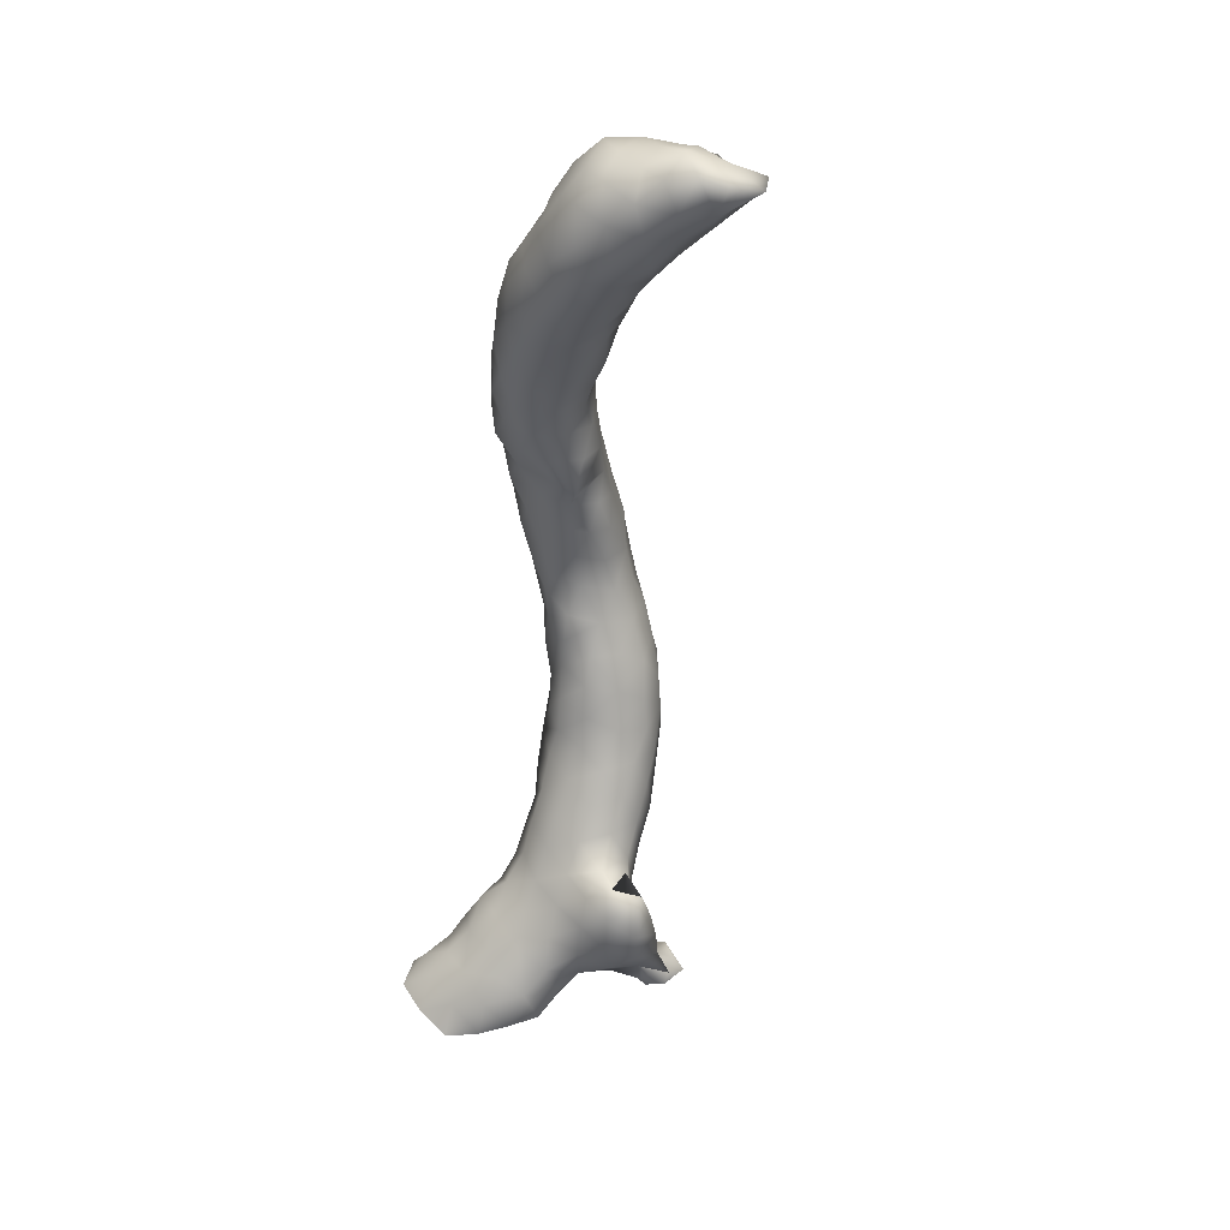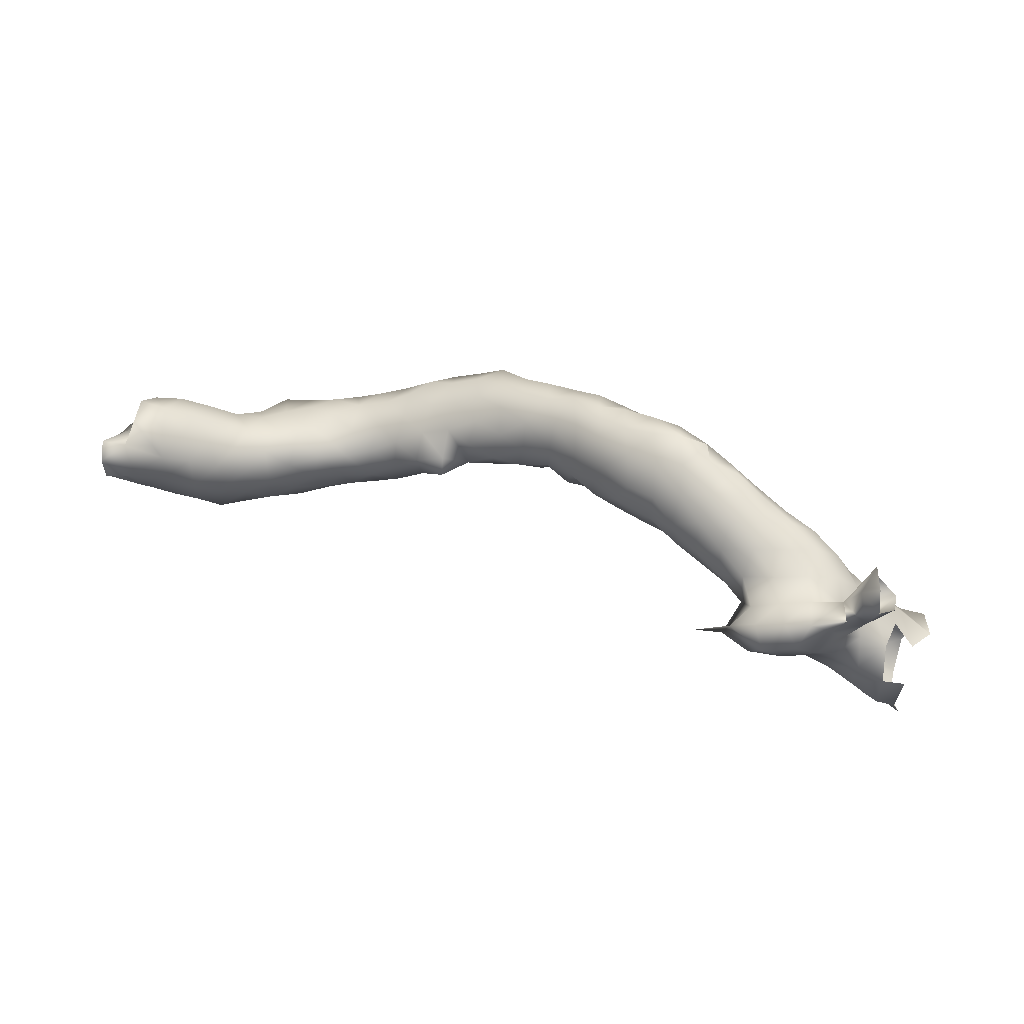
<metadata>
{"format":"obj","ext":"obj","renderer":"f3d","projection":"perspective","resolution":1024,"background":"white","views":[{"elev":-44.8,"azim":-104.7,"up":"+Y"},{"elev":73.8,"azim":4.6,"up":"+Z"}]}
</metadata>
<code>
v -62.08 -45.1 -4.633
v -62.51 -44.96 -4.823
v -61.99 -44.72 -5.073
v -61.67 -44.95 -4.746
v -62.5 -45.1 -4.305
v -62.02 -44.96 -4.11
v -61.56 -44.89 -4.311
v -62.96 -44.97 -4.549
v -62.94 -44.63 -4.936
v -62.43 -44.56 -5.108
v -62.12 -44.16 -5.274
v -61.62 -44.36 -5.311
v -61.46 -44.74 -5.078
v -61.13 -44.84 -4.678
v -62.94 -45.08 -4.016
v -62.47 -45 -3.784
v -62.08 -44.67 -3.661
v -61.6 -44.66 -3.859
v -61.14 -44.71 -4.106
v -63.4 -44.64 -4.69
v -63.36 -44.97 -4.248
v -63.2 -44.16 -4.879
v -62.71 -44.18 -5.082
v -62.47 -43.78 -5.144
v -62.06 -43.58 -5.15
v -61.64 -43.87 -5.368
v -61.14 -44.14 -5.446
v -61.05 -44.6 -5.226
v -60.65 -44.67 -4.917
v -60.71 -44.7 -4.413
v -63.42 -45.1 -3.697
v -62.97 -44.96 -3.532
v -62.54 -44.64 -3.411
v -61.77 -44.23 -3.652
v -62.23 -44.18 -3.454
v -61.22 -44.25 -3.745
v -60.76 -44.43 -3.954
v -63.56 -44.14 -4.52
v -63.63 -44.53 -4.226
v -63.76 -44.9 -3.97
v -63.41 -43.67 -4.679
v -62.96 -43.7 -4.968
v -62.54 -43.41 -4.793
v -61.59 -43.4 -5.205
v -61.98 -43.25 -4.751
v -61.14 -43.62 -5.435
v -60.64 -43.87 -5.476
v -60.6 -44.35 -5.331
v -60.13 -44.44 -5.084
v -60.2 -44.57 -4.638
v -60.31 -44.52 -4.185
v -63.99 -45.01 -3.585
v -63.51 -45.08 -3.198
v -63 -44.7 -3.166
v -62.67 -44.18 -3.251
v -61.59 -43.82 -3.825
v -62.08 -43.75 -3.704
v -62.58 -43.72 -3.463
v -61.09 -43.73 -3.897
v -60.7 -44 -3.757
v -60.24 -44.26 -3.827
v -63.76 -44.13 -4.011
v -63.57 -43.69 -4.201
v -64.03 -44.55 -3.757
v -63.06 -43.35 -4.567
v -62.79 -43.3 -4.187
v -62.32 -43.35 -4.377
v -61.1 -43.12 -5.222
v -61.49 -43.05 -4.909
v -61.92 -43.43 -4.131
v -61.53 -43.23 -4.486
v -60.65 -43.38 -5.361
v -60.12 -44.08 -5.411
v -60.15 -43.59 -5.39
v -59.61 -44.24 -5.191
v -59.67 -44.43 -4.738
v -59.82 -44.43 -4.264
v -63.98 -45.12 -3.198
v -64.01 -44.57 -3.15
v -63.98 -44.99 -2.698
v -63.61 -44.65 -2.753
v -63.51 -44.18 -2.746
v -63.04 -44.18 -3.028
v -63.07 -43.74 -3.213
v -61.42 -43.47 -4.112
v -62.4 -43.4 -3.857
v -62.89 -43.37 -3.659
v -61.01 -43.25 -4.292
v -60.63 -43.55 -3.985
v -60.18 -43.8 -3.866
v -59.73 -44.17 -3.874
v -63.92 -44.17 -3.534
v -63.63 -43.77 -3.662
v -63.3 -43.34 -4.047
v -60.64 -42.99 -5.024
v -61.08 -42.86 -4.683
v -60.17 -43.13 -5.186
v -59.63 -43.78 -5.344
v -59.67 -43.3 -5.253
v -59.12 -43.96 -5.209
v -59.16 -44.32 -4.839
v -59.28 -44.37 -4.304
v -63.64 -44.18 -3.198
v -63.99 -44.64 -2.637
v -63.52 -43.65 -3.136
v -63.35 -43.43 -3.51
v -60.6 -42.89 -4.557
v -60.53 -43.16 -4.197
v -60.09 -43.34 -3.981
v -59.68 -43.65 -3.834
v -59.26 -44.04 -3.87
v -60.15 -42.83 -4.767
v -59.69 -42.93 -4.929
v -59.15 -43.47 -5.241
v -59.19 -43.04 -5.054
v -58.65 -43.54 -5.148
v -58.65 -44.02 -4.943
v -58.73 -44.33 -4.525
v -58.8 -44.24 -4.039
v -60.09 -42.93 -4.265
v -59.59 -43.12 -3.974
v -59.2 -43.53 -3.716
v -58.79 -43.89 -3.65
v -59.67 -42.8 -4.421
v -59.26 -42.7 -4.72
v -58.7 -43.03 -4.985
v -58.15 -43.73 -4.965
v -58.22 -43.21 -4.946
v -58.22 -44.11 -4.608
v -58.27 -44.31 -4.155
v -58.38 -44.21 -3.676
v -59.08 -43.07 -3.843
v -59.21 -42.76 -4.211
v -58.69 -43.41 -3.557
v -58.3 -43.76 -3.402
v -58.79 -42.67 -4.61
v -58.29 -42.71 -4.657
v -57.74 -43.87 -4.532
v -57.72 -43.43 -4.761
v -57.83 -42.96 -4.687
v -57.8 -44.13 -4.097
v -57.88 -44.46 -3.698
v -57.88 -44.18 -3.527
v -58.71 -42.65 -4.099
v -58.63 -42.93 -3.666
v -58.21 -43.2 -3.387
v -57.82 -43.71 -3.227
v -58.25 -42.5 -4.167
v -57.78 -42.64 -4.347
v -57.25 -43.59 -4.543
v -57.34 -43.9 -4.112
v -57.32 -43.03 -4.501
v -57.42 -44.19 -3.661
v -58.26 -42.66 -3.657
v -57.73 -43.21 -3.16
v -57.84 -42.75 -3.396
v -57.42 -43.99 -3.198
v -57.31 -43.6 -2.979
v -57.81 -42.44 -3.854
v -57.32 -42.6 -4.118
v -56.84 -43.79 -4.179
v -56.8 -43.31 -4.393
v -56.91 -44.14 -3.76
v -56.86 -42.84 -4.205
v -56.96 -44.19 -3.227
v -57.37 -42.72 -3.166
v -57.28 -43.14 -2.948
v -57.36 -42.44 -3.591
v -56.84 -43.86 -2.863
v -56.87 -43.39 -2.67
v -56.88 -42.51 -3.768
v -56.33 -43.58 -4.155
v -56.43 -44 -3.872
v -56.33 -43.09 -4.146
v -56.48 -44.25 -3.359
v -56.44 -42.74 -3.867
v -56.4 -44.13 -2.842
v -56.89 -42.46 -3.231
v -56.88 -42.88 -2.883
v -56.39 -43.72 -2.496
v -56.47 -43.13 -2.548
v -56.41 -42.57 -3.416
v -55.85 -43.28 -3.968
v -55.89 -43.78 -3.878
v -56.05 -44.2 -3.592
v -55.95 -42.85 -3.679
v -55.95 -44.3 -3.084
v -55.91 -44.21 -2.555
v -56.43 -42.73 -2.93
v -55.88 -43.81 -2.266
v -56.02 -43.3 -2.334
v -55.99 -42.87 -2.683
v -55.95 -42.73 -3.18
v -55.48 -43.12 -3.593
v -55.39 -43.63 -3.697
v -55.57 -44.14 -3.572
v -55.5 -42.9 -3.126
v -55.54 -44.56 -3.215
v -55.51 -44.57 -2.681
v -55.46 -44.34 -2.158
v -55.56 -43.34 -2.114
v -55.48 -43.85 -1.963
v -55.55 -43 -2.553
v -55.04 -43.3 -3.302
v -55.12 -44.23 -3.42
v -54.93 -43.78 -3.467
v -55.1 -43.06 -2.842
v -55.06 -44.65 -3.158
v -55.05 -44.9 -2.72
v -55.11 -44.75 -2.265
v -54.94 -44.64 -1.825
v -55.08 -44.11 -1.736
v -55.08 -43.15 -2.325
v -55.08 -43.52 -1.894
v -54.51 -43.65 -3.192
v -54.69 -43.35 -2.806
v -54.58 -44.22 -3.341
v -54.59 -44.72 -3.059
v -54.62 -45.13 -2.693
v -54.66 -45.14 -2.177
v -54.49 -45.03 -1.708
v -54.55 -44.51 -1.488
v -54.62 -44.01 -1.529
v -54.63 -43.58 -1.776
v -54.63 -43.34 -2.282
v -54.12 -44 -3.037
v -54.2 -43.61 -2.678
v -54.12 -44.5 -3.137
v -54.17 -45.03 -2.98
v -54.2 -45.37 -2.547
v -54.1 -45.44 -2.051
v -54.05 -45.24 -1.553
v -54.09 -44.73 -1.33
v -54.11 -44.13 -1.36
v -54.13 -43.71 -1.697
v -54.22 -43.54 -2.173
v -53.6 -44.29 -3.029
v -53.7 -43.94 -2.663
v -53.8 -43.77 -2.194
v -53.68 -44.79 -3.054
v -53.7 -45.26 -2.897
v -53.71 -45.59 -2.524
v -53.58 -45.86 -2.141
v -53.71 -45.66 -1.673
v -53.61 -45.24 -1.299
v -53.61 -44.73 -1.201
v -53.67 -44.18 -1.213
v -53.67 -43.84 -1.698
v -53.17 -44.78 -3.033
v -53.21 -44.32 -2.68
v -53.37 -44.07 -2.201
v -53.21 -45.35 -2.922
v -53.21 -45.81 -2.608
v -53.08 -46.18 -2.229
v -53.28 -46.06 -1.73
v -53.26 -45.68 -1.336
v -53.09 -45.18 -1.151
v -53.2 -44.29 -1.261
v -53.13 -44.65 -1.173
v -53.16 -44.13 -1.698
v -52.71 -45.11 -2.999
v -52.75 -44.64 -2.683
v -52.9 -44.36 -2.202
v -52.76 -45.67 -2.926
v -52.73 -46.15 -2.66
v -52.59 -46.52 -2.276
v -52.83 -46.45 -1.816
v -52.85 -46.12 -1.394
v -52.74 -45.69 -1.145
v -52.61 -44.78 -1.302
v -52.55 -45.23 -1.158
v -52.74 -44.46 -1.678
v -52.29 -44.97 -2.636
v -52.26 -45.43 -2.927
v -52.46 -44.66 -2.201
v -52.28 -45.98 -2.972
v -52.23 -46.45 -2.706
v -52.14 -46.85 -2.355
v -52.42 -46.89 -1.867
v -52.45 -46.55 -1.445
v -52.31 -46.11 -1.212
v -52.16 -45.63 -1.198
v -52.27 -44.82 -1.749
v -52.11 -45.17 -1.432
v -51.81 -45.3 -2.607
v -51.98 -45.03 -2.174
v -51.78 -45.69 -2.987
v -51.79 -46.25 -2.988
v -51.73 -46.74 -2.773
v -51.73 -47.16 -2.407
v -52.24 -47.33 -2.064
v -52.73 -47.48 -1.775
v -52.3 -47.07 -1.404
v -51.94 -46.57 -1.243
v -51.75 -46.07 -1.216
v -51.64 -45.57 -1.363
v -51.72 -45.23 -1.765
v -51.3 -45.55 -2.67
v -51.44 -45.35 -2.19
v -51.33 -45.96 -3.04
v -51.33 -46.54 -3.158
v -51.31 -47.08 -2.829
v -51.28 -47.45 -2.42
v -51.77 -47.54 -2.036
v -52.28 -47.78 -1.724
v -52.66 -47.46 -1.275
v -53.2 -47.48 -1.68
v -51.83 -47.05 -1.111
v -52.26 -47.46 -1.026
v -51.35 -46.51 -1.221
v -51.21 -46 -1.364
v -51.22 -45.57 -1.718
v -50.82 -45.81 -2.696
v -50.96 -45.68 -2.189
v -50.87 -46.08 -3.151
v -50.85 -46.51 -3.456
v -51 -47 -3.239
v -50.9 -47.51 -2.834
v -50.83 -47.78 -2.365
v -51.28 -47.71 -1.958
v -51.71 -47.85 -1.612
v -52.1 -47.86 -1.238
v -51.32 -46.99 -1.094
v -51.79 -47.46 -0.8065
v -50.78 -46.98 -1.225
v -50.81 -46.45 -1.401
v -50.78 -45.99 -1.728
v -50.36 -46.08 -2.692
v -50.53 -46.07 -2.22
v -50.36 -46.17 -3.21
v -50.35 -46.52 -3.603
v -50.52 -47 -3.578
v -50.66 -47.38 -3.294
v -50.46 -47.77 -3.046
v -50.37 -48 -2.608
v -50.34 -47.83 -2.067
v -50.79 -47.68 -1.814
v -51.17 -47.78 -1.411
v -51.55 -47.81 -1.082
v -51.38 -47.5 -0.6642
v -50.83 -47.03 -0.7688
v -50.72 -47.5 -1.297
v -50.48 -46.89 -1.595
v -50.48 -47.4 -0.6984
v -50.43 -46.46 -1.873
v -49.91 -46.28 -2.832
v -50.04 -46.47 -2.32
v -49.87 -46.34 -3.375
v -49.91 -46.68 -3.782
v -50.09 -47.15 -3.832
v -50.2 -47.59 -3.556
v -50.03 -48.04 -3.19
v -49.89 -48.27 -2.72
v -49.88 -48 -2.253
v -50.37 -47.38 -1.709
v -49.9 -47.47 -1.92
v -50.99 -47.52 -0.8973
v -50.85 -47.46 -0.327
v -50.4 -46.99 -0.9731
v -50.33 -46.55 -0.6495
v -50.65 -46.99 -0.1984
v -50.39 -46.51 -0.2473
v -50.08 -46.93 -1.96
v -49.96 -46.85 -0.7833
v -50.33 -47.31 -0.2521
v -50.04 -47.17 -0.5055
v -49.45 -46.47 -3.106
v -49.51 -46.61 -2.698
v -49.67 -46.95 -2.3
v -49.43 -46.49 -3.704
v -49.64 -46.95 -4.14
v -49.76 -47.5 -4.03
v -49.77 -47.94 -3.66
v -49.5 -48.23 -3.138
v -49.43 -47.94 -2.647
v -50.38 -46.99 0.05369
v -48.98 -46.51 -3.226
v -48.98 -46.99 -2.71
v -49.31 -47.28 -2.576
v -49.18 -46.77 -4.229
v -48.97 -46.52 -3.843
v -49.28 -47.34 -4.391
v -49.39 -47.87 -4.107
v -49.32 -48.24 -3.652
f 1 2 3
f 3 4 1
f 2 1 5
f 5 1 6
f 6 1 7
f 7 1 4
f 2 8 9
f 10 2 9
f 2 10 3
f 5 8 2
f 10 11 3
f 13 3 12
f 12 3 11
f 3 13 4
f 4 13 14
f 7 4 14
f 15 8 5
f 16 15 5
f 16 5 6
f 16 6 17
f 7 18 6
f 18 17 6
f 7 14 19
f 19 18 7
f 20 9 8
f 21 8 15
f 20 8 21
f 22 9 20
f 9 22 23
f 9 23 10
f 23 11 10
f 24 11 23
f 11 25 26
f 11 26 12
f 11 24 25
f 28 12 27
f 13 12 28
f 12 26 27
f 14 13 28
f 28 29 14
f 29 30 14
f 30 19 14
f 31 21 15
f 31 15 32
f 32 15 16
f 16 33 32
f 17 33 16
f 34 17 18
f 35 33 17
f 17 34 35
f 34 18 36
f 18 19 36
f 36 19 37
f 19 30 37
f 22 20 38
f 39 20 21
f 38 20 39
f 40 21 31
f 40 39 21
f 42 22 41
f 41 22 38
f 22 42 23
f 23 42 24
f 24 42 43
f 25 24 43
f 26 25 44
f 45 25 43
f 45 44 25
f 27 26 46
f 26 44 46
f 47 48 27
f 48 28 27
f 27 46 47
f 28 48 29
f 49 29 48
f 50 29 49
f 50 30 29
f 30 50 51
f 51 37 30
f 40 31 52
f 53 52 31
f 53 31 32
f 53 32 54
f 33 54 32
f 33 55 54
f 55 33 35
f 57 34 56
f 34 36 56
f 34 57 35
f 35 58 55
f 57 58 35
f 56 36 59
f 59 36 60
f 36 37 60
f 61 37 51
f 37 61 60
f 62 38 39
f 41 38 63
f 63 38 62
f 64 39 40
f 39 64 62
f 40 52 64
f 41 65 42
f 41 63 65
f 43 42 65
f 43 66 67
f 65 66 43
f 43 67 45
f 44 68 46
f 45 69 44
f 44 69 68
f 45 67 70
f 71 45 70
f 45 71 69
f 47 46 72
f 46 68 72
f 73 48 47
f 73 47 74
f 47 72 74
f 49 48 73
f 75 49 73
f 76 49 75
f 50 49 76
f 77 50 76
f 51 50 77
f 77 61 51
f 78 52 53
f 52 79 64
f 52 78 79
f 53 80 78
f 81 80 53
f 54 81 53
f 82 81 54
f 82 54 83
f 83 54 55
f 84 55 58
f 55 84 83
f 85 70 56
f 56 70 57
f 59 85 56
f 57 70 86
f 57 86 58
f 86 87 58
f 58 87 84
f 88 85 59
f 89 88 59
f 59 60 89
f 89 60 90
f 60 61 90
f 77 91 61
f 90 61 91
f 64 92 62
f 62 93 63
f 62 92 93
f 63 94 65
f 93 94 63
f 79 92 64
f 65 94 66
f 94 87 66
f 66 87 86
f 66 86 67
f 86 70 67
f 72 68 95
f 68 69 96
f 68 96 95
f 96 69 71
f 85 71 70
f 85 88 71
f 96 71 88
f 72 95 97
f 72 97 74
f 73 74 98
f 73 98 75
f 74 97 99
f 74 99 98
f 100 75 98
f 75 100 101
f 75 101 76
f 102 76 101
f 77 76 102
f 102 91 77
f 78 80 79
f 79 103 92
f 79 80 104
f 103 79 104
f 81 104 80
f 103 81 82
f 103 104 81
f 82 105 103
f 83 105 82
f 84 105 83
f 105 84 106
f 84 87 106
f 94 106 87
f 107 96 88
f 108 107 88
f 108 88 89
f 109 89 90
f 108 89 109
f 90 91 110
f 109 90 110
f 111 91 102
f 110 91 111
f 93 92 103
f 106 94 93
f 93 103 105
f 105 106 93
f 95 96 107
f 95 107 112
f 95 112 97
f 97 113 99
f 97 112 113
f 114 100 98
f 98 99 114
f 114 99 115
f 99 113 115
f 116 100 114
f 117 101 100
f 100 116 117
f 118 101 117
f 102 101 118
f 102 118 119
f 119 111 102
f 107 120 112
f 108 120 107
f 108 109 120
f 109 110 121
f 121 120 109
f 110 111 122
f 121 110 122
f 123 111 119
f 123 122 111
f 124 112 120
f 113 112 124
f 113 125 115
f 125 113 124
f 115 126 114
f 116 114 126
f 126 115 125
f 117 116 127
f 127 116 128
f 128 116 126
f 129 118 117
f 117 127 129
f 118 130 119
f 129 130 118
f 131 119 130
f 131 123 119
f 124 120 121
f 121 122 132
f 133 121 132
f 133 124 121
f 122 123 134
f 134 132 122
f 134 123 135
f 123 131 135
f 124 133 125
f 136 126 125
f 125 133 136
f 128 126 137
f 126 136 137
f 138 129 127
f 127 128 139
f 127 139 138
f 137 140 128
f 128 140 139
f 138 141 129
f 141 130 129
f 130 142 131
f 141 142 130
f 143 131 142
f 135 131 143
f 132 144 133
f 132 145 144
f 134 145 132
f 133 144 136
f 146 134 135
f 145 134 146
f 135 143 147
f 146 135 147
f 136 144 137
f 137 144 148
f 149 137 148
f 140 137 149
f 138 139 150
f 138 151 141
f 150 151 138
f 150 139 152
f 152 139 140
f 152 140 149
f 153 142 141
f 141 151 153
f 153 143 142
f 153 147 143
f 145 154 144
f 144 154 148
f 154 145 146
f 155 146 147
f 156 146 155
f 154 146 156
f 157 147 153
f 147 157 158
f 158 155 147
f 148 154 159
f 148 159 149
f 160 152 149
f 149 159 160
f 161 151 150
f 150 152 162
f 150 162 161
f 153 151 163
f 151 161 163
f 160 164 152
f 164 162 152
f 165 153 163
f 153 165 157
f 159 154 156
f 156 155 166
f 158 167 155
f 167 166 155
f 159 156 168
f 156 166 168
f 158 157 169
f 157 165 169
f 169 170 158
f 158 170 167
f 160 159 168
f 171 160 168
f 164 160 171
f 172 161 162
f 163 161 173
f 161 172 173
f 174 172 162
f 174 162 164
f 175 163 173
f 165 163 175
f 164 176 174
f 176 164 171
f 175 177 165
f 177 169 165
f 168 166 178
f 167 179 166
f 178 166 179
f 167 170 179
f 168 178 171
f 169 177 180
f 170 169 180
f 170 181 179
f 181 170 180
f 171 178 182
f 171 182 176
f 183 172 174
f 173 172 184
f 172 183 184
f 173 184 185
f 175 173 185
f 174 186 183
f 176 186 174
f 175 185 187
f 175 187 177
f 186 176 182
f 188 177 187
f 180 177 188
f 182 178 189
f 189 178 179
f 189 179 181
f 180 188 190
f 191 180 190
f 181 180 191
f 192 181 191
f 192 189 181
f 193 186 182
f 193 182 189
f 195 183 194
f 184 183 195
f 194 183 186
f 195 196 184
f 196 185 184
f 185 196 187
f 186 197 194
f 186 193 197
f 187 196 198
f 199 188 187
f 199 187 198
f 200 188 199
f 190 188 200
f 189 192 193
f 191 190 201
f 200 202 190
f 202 201 190
f 192 191 203
f 191 201 203
f 197 193 192
f 203 197 192
f 194 204 195
f 204 194 197
f 196 195 205
f 205 195 206
f 204 206 195
f 205 198 196
f 197 203 207
f 197 207 204
f 208 198 205
f 208 199 198
f 199 208 209
f 209 210 199
f 200 199 210
f 200 210 211
f 212 200 211
f 202 200 212
f 203 201 213
f 213 201 214
f 201 202 214
f 202 212 214
f 203 213 207
f 204 215 206
f 216 215 204
f 204 207 216
f 217 208 205
f 205 206 217
f 217 206 215
f 207 213 216
f 218 208 217
f 218 209 208
f 219 209 218
f 220 209 219
f 210 209 220
f 220 211 210
f 220 221 211
f 211 221 222
f 211 222 212
f 222 223 212
f 223 224 212
f 212 224 214
f 225 216 213
f 214 225 213
f 214 224 225
f 215 226 217
f 226 215 227
f 227 215 216
f 216 225 227
f 226 228 217
f 218 217 228
f 229 218 228
f 219 218 229
f 230 219 229
f 220 219 230
f 220 230 231
f 221 220 231
f 232 221 231
f 222 221 233
f 221 232 233
f 234 222 233
f 223 222 234
f 235 223 234
f 224 223 235
f 236 224 235
f 225 224 236
f 227 225 236
f 228 226 237
f 238 237 226
f 227 238 226
f 236 239 227
f 239 238 227
f 229 228 240
f 228 237 240
f 241 230 229
f 229 240 241
f 242 230 241
f 231 230 242
f 242 243 231
f 243 244 231
f 232 231 244
f 232 244 245
f 233 232 245
f 233 245 246
f 247 234 233
f 247 233 246
f 247 235 234
f 235 248 239
f 235 239 236
f 248 235 247
f 237 249 240
f 250 249 237
f 250 237 238
f 238 239 251
f 250 238 251
f 251 239 248
f 241 240 249
f 242 241 252
f 241 249 252
f 253 242 252
f 242 253 243
f 253 254 243
f 255 243 254
f 244 243 255
f 244 255 256
f 256 245 244
f 256 257 245
f 246 245 257
f 246 258 247
f 257 259 246
f 246 259 258
f 260 247 258
f 260 248 247
f 260 251 248
f 249 261 252
f 262 261 249
f 262 249 250
f 263 250 251
f 262 250 263
f 251 260 263
f 264 252 261
f 253 252 264
f 265 253 264
f 253 265 254
f 254 265 266
f 254 267 255
f 254 266 267
f 255 267 268
f 268 256 255
f 256 268 269
f 256 269 257
f 270 259 257
f 257 269 271
f 271 270 257
f 258 259 260
f 259 272 260
f 259 270 272
f 263 260 272
f 274 261 273
f 264 261 274
f 273 261 262
f 262 275 273
f 275 262 263
f 263 272 275
f 276 264 274
f 265 264 276
f 277 265 276
f 277 266 265
f 266 277 278
f 266 278 279
f 267 266 279
f 267 279 280
f 268 267 280
f 268 280 281
f 281 269 268
f 282 269 281
f 282 271 269
f 270 283 272
f 270 284 283
f 271 284 270
f 282 284 271
f 283 275 272
f 273 285 274
f 286 285 273
f 273 275 286
f 276 274 287
f 274 285 287
f 275 283 286
f 277 276 288
f 288 276 287
f 289 277 288
f 277 289 278
f 278 289 290
f 291 278 290
f 291 279 278
f 292 279 291
f 293 279 292
f 280 279 293
f 293 294 280
f 281 280 294
f 281 294 295
f 282 281 295
f 296 282 295
f 284 282 296
f 286 283 297
f 297 283 284
f 284 296 297
f 298 287 285
f 285 286 299
f 285 299 298
f 286 297 299
f 300 287 298
f 288 287 300
f 301 288 300
f 289 288 301
f 302 289 301
f 302 290 289
f 290 303 304
f 290 302 303
f 291 290 304
f 305 292 291
f 304 305 291
f 306 307 292
f 306 292 305
f 292 307 306
f 306 293 292
f 293 308 294
f 306 309 293
f 308 293 309
f 295 294 310
f 310 294 308
f 295 310 311
f 296 295 311
f 296 311 312
f 312 297 296
f 299 297 312
f 298 313 300
f 314 313 298
f 298 299 314
f 299 312 314
f 301 300 315
f 300 313 315
f 316 317 301
f 302 301 317
f 315 316 301
f 317 318 302
f 302 318 303
f 303 318 319
f 304 303 320
f 320 303 319
f 321 305 304
f 321 304 320
f 322 306 305
f 321 322 305
f 306 322 309
f 308 323 310
f 308 309 324
f 324 323 308
f 309 322 324
f 310 325 326
f 311 310 326
f 325 310 323
f 311 326 327
f 327 312 311
f 327 314 312
f 328 315 313
f 313 329 328
f 313 314 329
f 314 327 329
f 330 316 315
f 315 328 330
f 332 316 331
f 317 316 332
f 331 316 330
f 333 317 332
f 317 333 318
f 334 335 318
f 333 334 318
f 319 318 335
f 336 319 335
f 320 319 337
f 337 319 336
f 338 321 320
f 338 320 337
f 321 339 322
f 338 339 321
f 322 339 324
f 324 340 323
f 340 341 323
f 325 323 341
f 340 324 339
f 342 343 325
f 326 325 343
f 325 344 342
f 325 341 344
f 326 343 345
f 327 326 345
f 345 329 327
f 330 328 346
f 329 347 328
f 347 346 328
f 347 329 345
f 348 331 330
f 330 346 348
f 349 332 331
f 349 331 348
f 332 350 351
f 332 349 350
f 351 333 332
f 333 351 334
f 351 352 334
f 334 352 335
f 335 352 353
f 354 335 353
f 336 335 354
f 355 337 336
f 356 355 336
f 356 336 354
f 338 337 342
f 342 337 355
f 357 339 338
f 357 338 342
f 340 339 357
f 358 340 357
f 341 340 358
f 359 344 341
f 359 341 360
f 344 341 357
f 341 358 357
f 344 361 341
f 362 341 361
f 362 360 341
f 355 343 342
f 357 342 344
f 363 343 355
f 345 343 363
f 364 344 359
f 344 365 361
f 366 344 364
f 365 344 366
f 345 363 347
f 346 367 348
f 368 367 346
f 368 346 347
f 347 369 368
f 347 363 369
f 370 348 367
f 349 348 370
f 349 371 350
f 349 370 371
f 350 372 351
f 372 350 371
f 351 372 373
f 351 373 352
f 352 373 374
f 353 352 374
f 353 374 375
f 375 354 353
f 363 355 356
f 356 369 363
f 359 360 364
f 361 365 376
f 376 362 361
f 367 377 370
f 367 378 377
f 368 378 367
f 368 379 378
f 379 368 369
f 371 370 380
f 370 381 380
f 370 377 381
f 382 371 380
f 382 372 371
f 372 383 373
f 372 382 383
f 373 383 384
f 373 384 374

</code>
